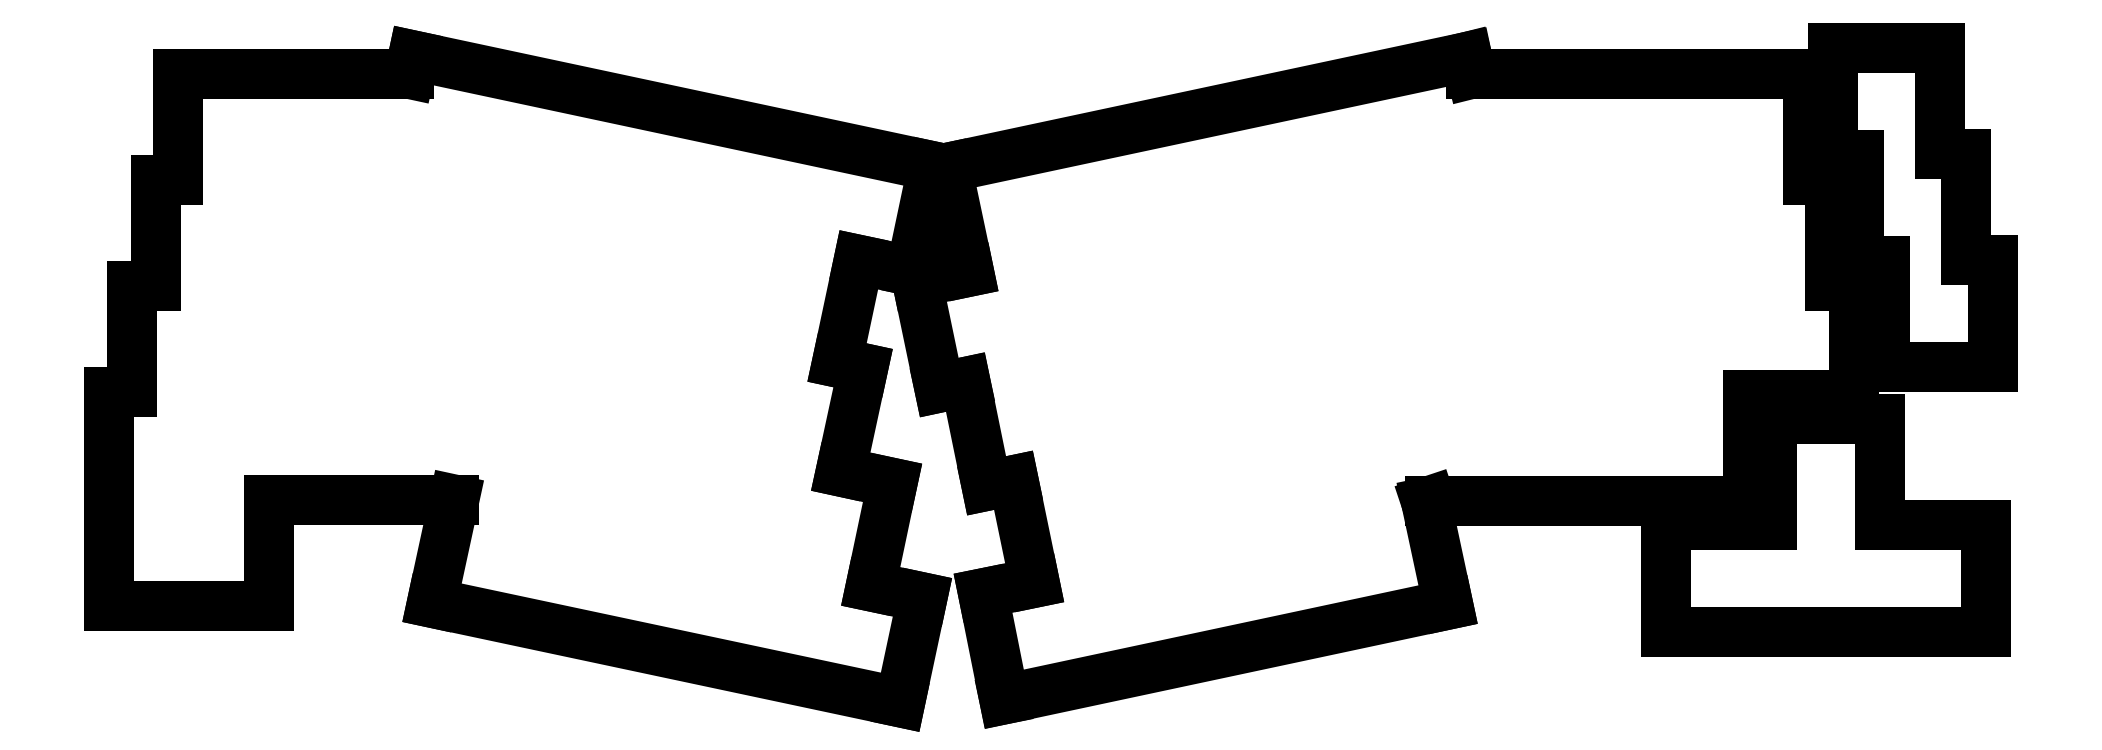
<metadata>
{"format":"dxf","ext":"dxf","renderer":"ezdxf+matplotlib","layout":"modelspace","background":"white","min_lineweight":24,"dpi":150}
</metadata>
<code>
0
SECTION
2
ENTITIES
0
LINE
8
BLACK
10
285.5
20
-4.909
11
285.5
21
14.4
0
LINE
8
BLACK
10
290.2
20
-4.909
11
285.5
21
-4.909
0
LINE
8
BLACK
10
290.2
20
-23.96
11
290.2
21
-4.909
0
LINE
8
BLACK
10
294.9
20
-23.96
11
290.2
21
-23.96
0
LINE
8
BLACK
10
294.9
20
-43.01
11
294.9
21
-23.96
0
LINE
8
BLACK
10
314.4
20
-43.01
11
294.9
21
-43.01
0
LINE
8
BLACK
10
314.4
20
-23.7
11
314.4
21
-43.01
0
LINE
8
BLACK
10
309.5
20
-23.7
11
314.4
21
-23.7
0
LINE
8
BLACK
10
309.5
20
-4.655
11
309.5
21
-23.7
0
LINE
8
BLACK
10
304.8
20
-4.655
11
309.5
21
-4.655
0
LINE
8
BLACK
10
304.8
20
14.4
11
304.8
21
-4.655
0
LINE
8
BLACK
10
285.5
20
14.4
11
304.8
21
14.4
0
LINE
8
BLACK
10
255.7
20
-90.63
11
255.7
21
-71.33
0
LINE
8
BLACK
10
313.1
20
-90.63
11
255.7
21
-90.63
0
LINE
8
BLACK
10
313.1
20
-71.33
11
313.1
21
-90.63
0
LINE
8
BLACK
10
294.1
20
-71.33
11
313.1
21
-71.33
0
LINE
8
BLACK
10
294.1
20
-52.28
11
294.1
21
-71.33
0
LINE
8
BLACK
10
274.7
20
-52.28
11
294.1
21
-52.28
0
LINE
8
BLACK
10
274.7
20
-71.33
11
274.7
21
-52.28
0
LINE
8
BLACK
10
255.7
20
-71.33
11
274.7
21
-71.33
0
LINE
8
BLACK
10
4.646
20
-85.86
11
-24.16
21
-85.86
0
LINE
8
BLACK
10
4.646
20
-66.81
11
4.646
21
-85.86
0
LINE
8
BLACK
10
37.87
20
-66.81
11
4.646
21
-66.81
0
LINE
8
BLACK
10
33.86
20
-85.35
11
37.87
21
-66.81
0
LINE
8
BLACK
10
118
20
-103.2
11
33.86
21
-85.35
0
LINE
8
BLACK
10
122
20
-84.39
11
118
21
-103.2
0
LINE
8
BLACK
10
112.7
20
-82.4
11
122
21
-84.39
0
LINE
8
BLACK
10
116.6
20
-63.81
11
112.7
21
-82.4
0
LINE
8
BLACK
10
107.3
20
-61.78
11
116.6
21
-63.81
0
LINE
8
BLACK
10
111.3
20
-43.19
11
107.3
21
-61.78
0
LINE
8
BLACK
10
106.7
20
-42.17
11
111.3
21
-43.19
0
LINE
8
BLACK
10
110.6
20
-23.73
11
106.7
21
-42.17
0
LINE
8
BLACK
10
119.9
20
-25.71
11
110.6
21
-23.73
0
LINE
8
BLACK
10
123.9
20
-6.915
11
119.9
21
-25.71
0
LINE
8
BLACK
10
130.3
20
-25.86
11
126.4
21
-7.195
0
LINE
8
BLACK
10
121.1
20
-27.77
11
130.3
21
-25.86
0
LINE
8
BLACK
10
125
20
-46.69
11
121.1
21
-27.77
0
LINE
8
BLACK
10
129.7
20
-45.68
11
125
21
-46.69
0
LINE
8
BLACK
10
133.5
20
-64.34
11
129.7
21
-45.68
0
LINE
8
BLACK
10
138.4
20
-63.33
11
133.5
21
-64.34
0
LINE
8
BLACK
10
142.2
20
-81.74
11
138.4
21
-63.33
0
LINE
8
BLACK
10
132.9
20
-83.65
11
142.2
21
-81.74
0
LINE
8
BLACK
10
136.7
20
-102.7
11
132.9
21
-83.65
0
LINE
8
BLACK
10
216.5
20
-85.68
11
136.7
21
-102.7
0
LINE
8
BLACK
10
212.5
20
-67.27
11
216.5
21
-85.68
0
LINE
8
BLACK
10
213.3
20
-67.01
11
212.5
21
-67.27
0
LINE
8
BLACK
10
270.4
20
-67.01
11
213.3
21
-67.01
0
LINE
8
BLACK
10
270.4
20
-47.96
11
270.4
21
-67.01
0
LINE
8
BLACK
10
289.5
20
-47.96
11
270.4
21
-47.96
0
LINE
8
BLACK
10
289.5
20
-28.4
11
289.5
21
-47.96
0
LINE
8
BLACK
10
285.2
20
-28.4
11
289.5
21
-28.4
0
LINE
8
BLACK
10
285.2
20
-9.354
11
285.2
21
-28.4
0
LINE
8
BLACK
10
281.1
20
-9.354
11
285.2
21
-9.354
0
LINE
8
BLACK
10
281.1
20
9.696
11
281.1
21
-9.354
0
LINE
8
BLACK
10
220.6
20
9.696
11
281.1
21
9.696
0
LINE
8
BLACK
10
219.9
20
12.74
11
220.6
21
9.696
0
LINE
8
BLACK
10
126.4
20
-7.195
11
219.9
21
12.74
0
LINE
8
BLACK
10
30.5
20
13
11
123.9
21
-6.915
0
LINE
8
BLACK
10
29.79
20
9.696
11
30.5
21
13
0
LINE
8
BLACK
10
-11.76
20
9.696
11
29.79
21
9.696
0
LINE
8
BLACK
10
-11.76
20
-9.354
11
-11.76
21
9.696
0
LINE
8
BLACK
10
-15.83
20
-9.354
11
-11.76
21
-9.354
0
LINE
8
BLACK
10
-15.83
20
-28.4
11
-15.83
21
-9.354
0
LINE
8
BLACK
10
-20.14
20
-28.4
11
-15.83
21
-28.4
0
LINE
8
BLACK
10
-20.14
20
-47.45
11
-20.14
21
-28.4
0
LINE
8
BLACK
10
-24.16
20
-47.45
11
-20.14
21
-47.45
0
LINE
8
BLACK
10
-24.16
20
-85.86
11
-24.16
21
-47.45
0
ENDSEC
0
EOF

</code>
